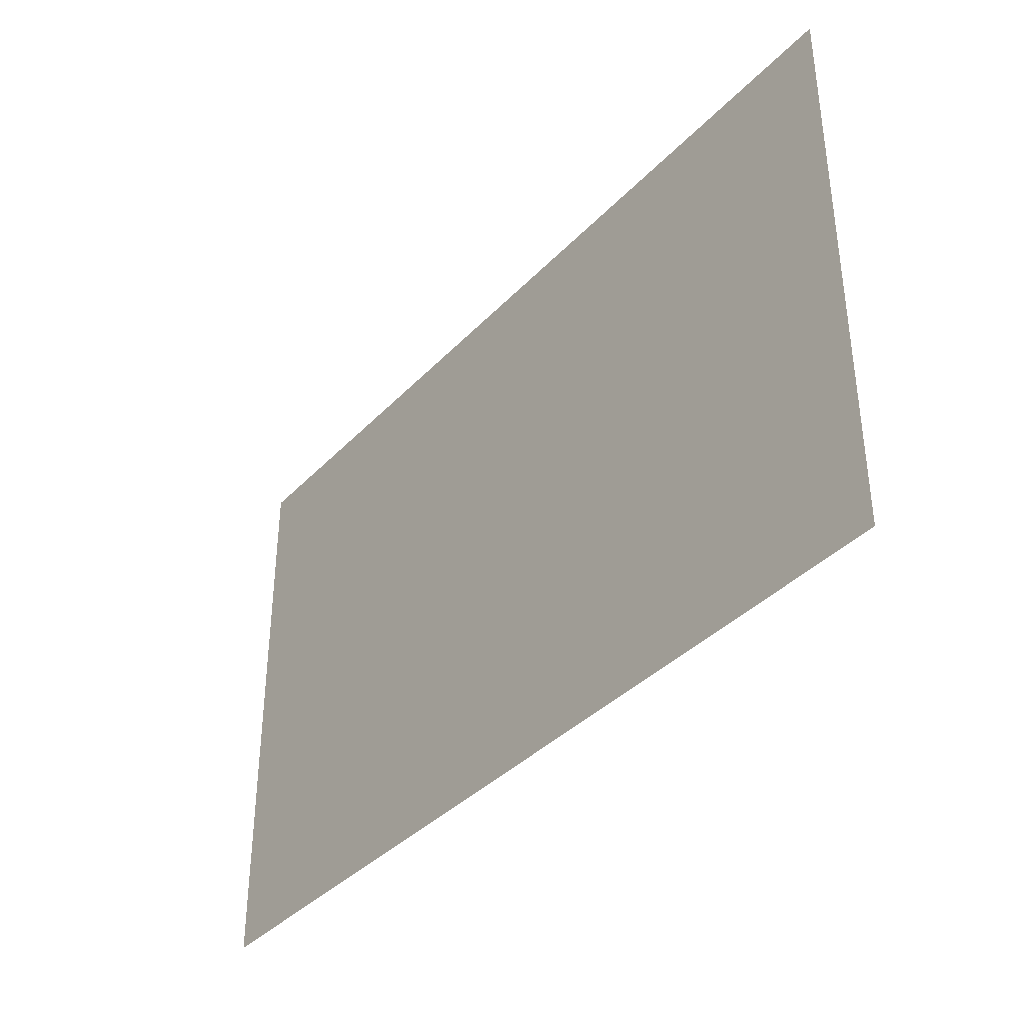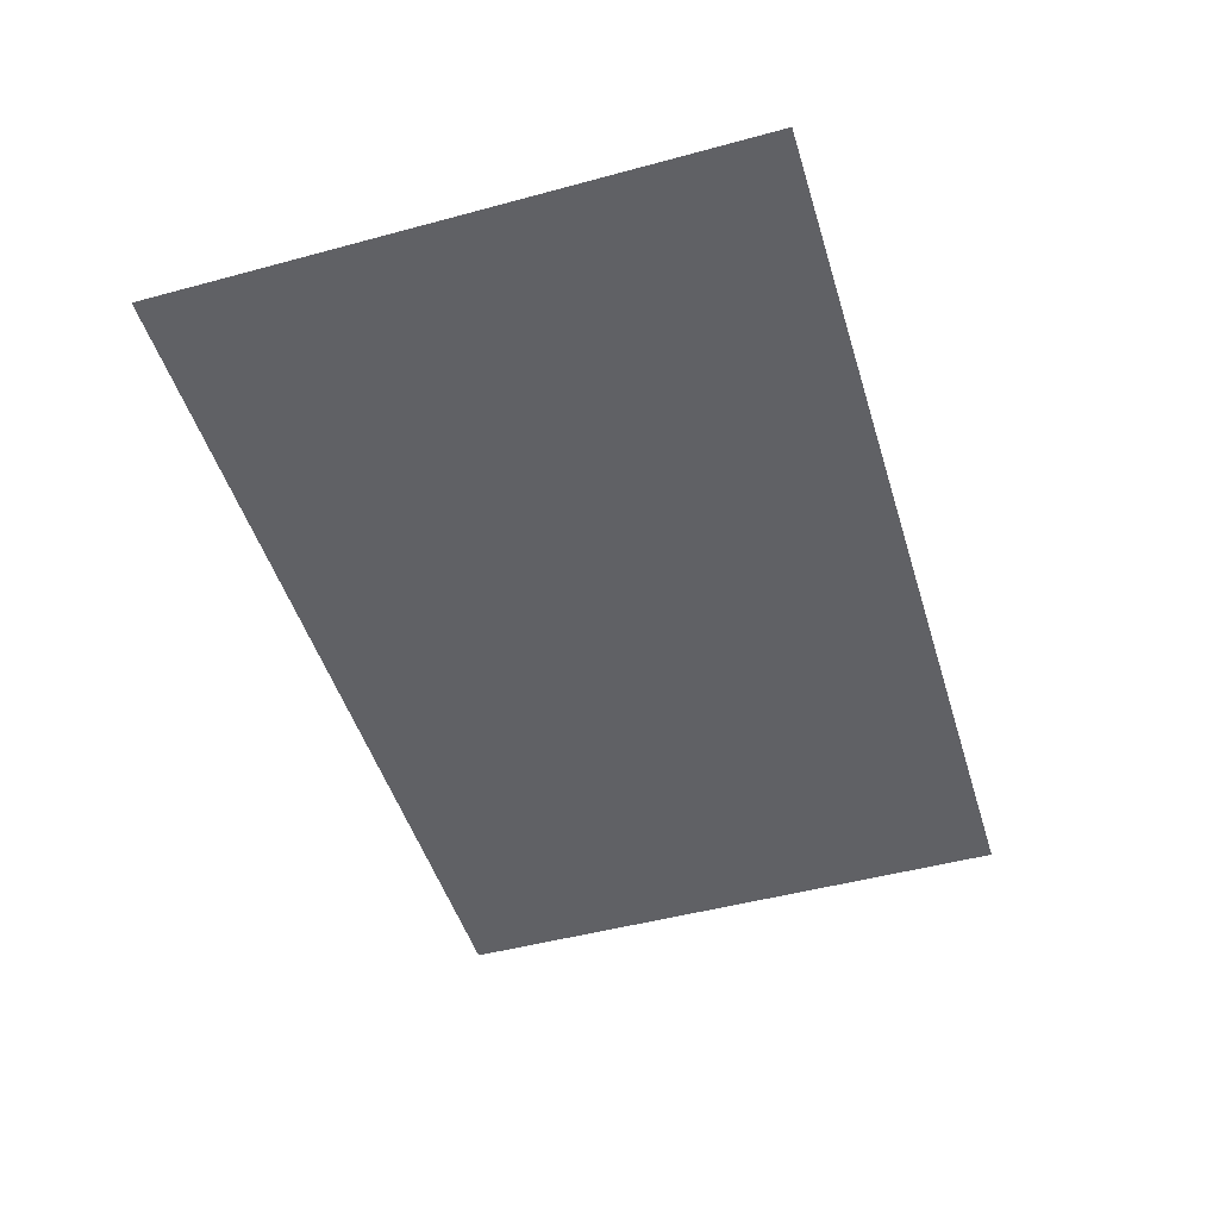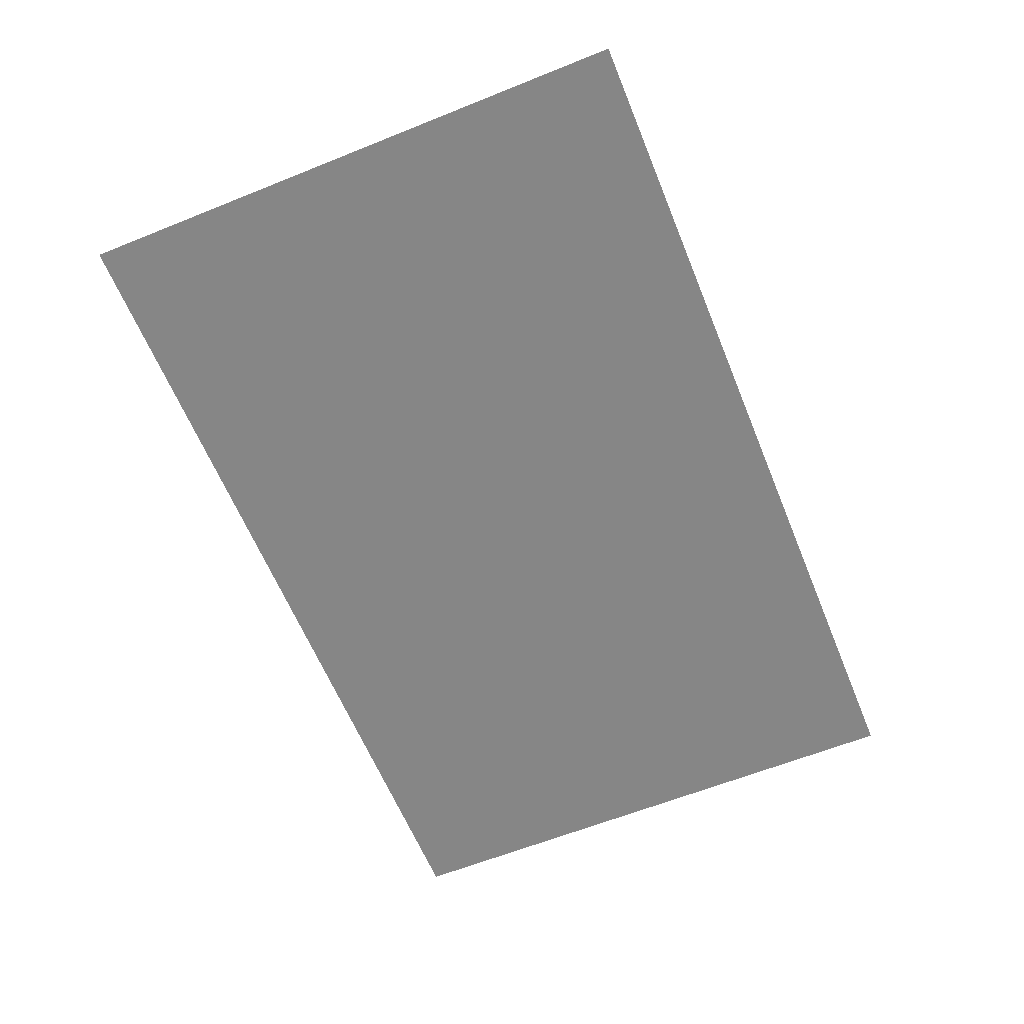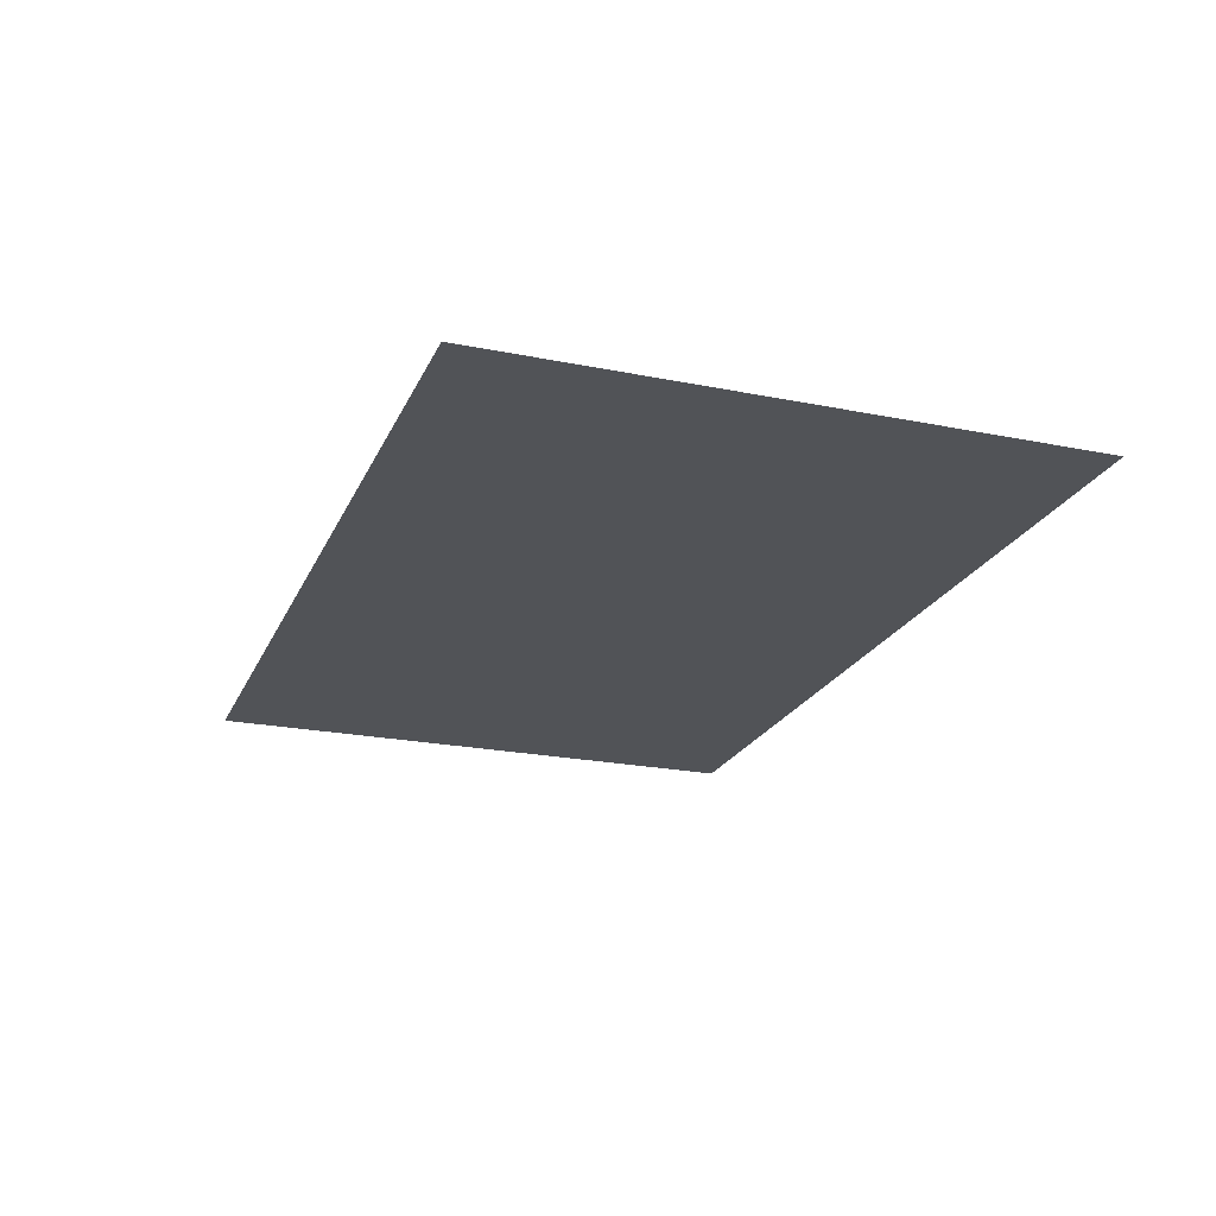
<metadata>
{"format":"obj","ext":"obj","renderer":"f3d","projection":"perspective","resolution":1024,"background":"white","views":[{"elev":-37.6,"azim":-127.6,"up":"+Y"},{"elev":-48.5,"azim":-73.2,"up":"+Z"},{"elev":-62.1,"azim":112.2,"up":"+Z"},{"elev":-22.1,"azim":-109.4,"up":"+Z"}]}
</metadata>
<code>
v 0 0 150
v 12 0 150
v 25 0 150
v 25 8 150
v 25 16 150
v 12 16 150
v 0 16 150
v 0 8 150
v 12 8 150
g grp1
f 1 2 9 8
f 8 9 6 7
f 2 3 4 9
f 9 4 5 6

</code>
